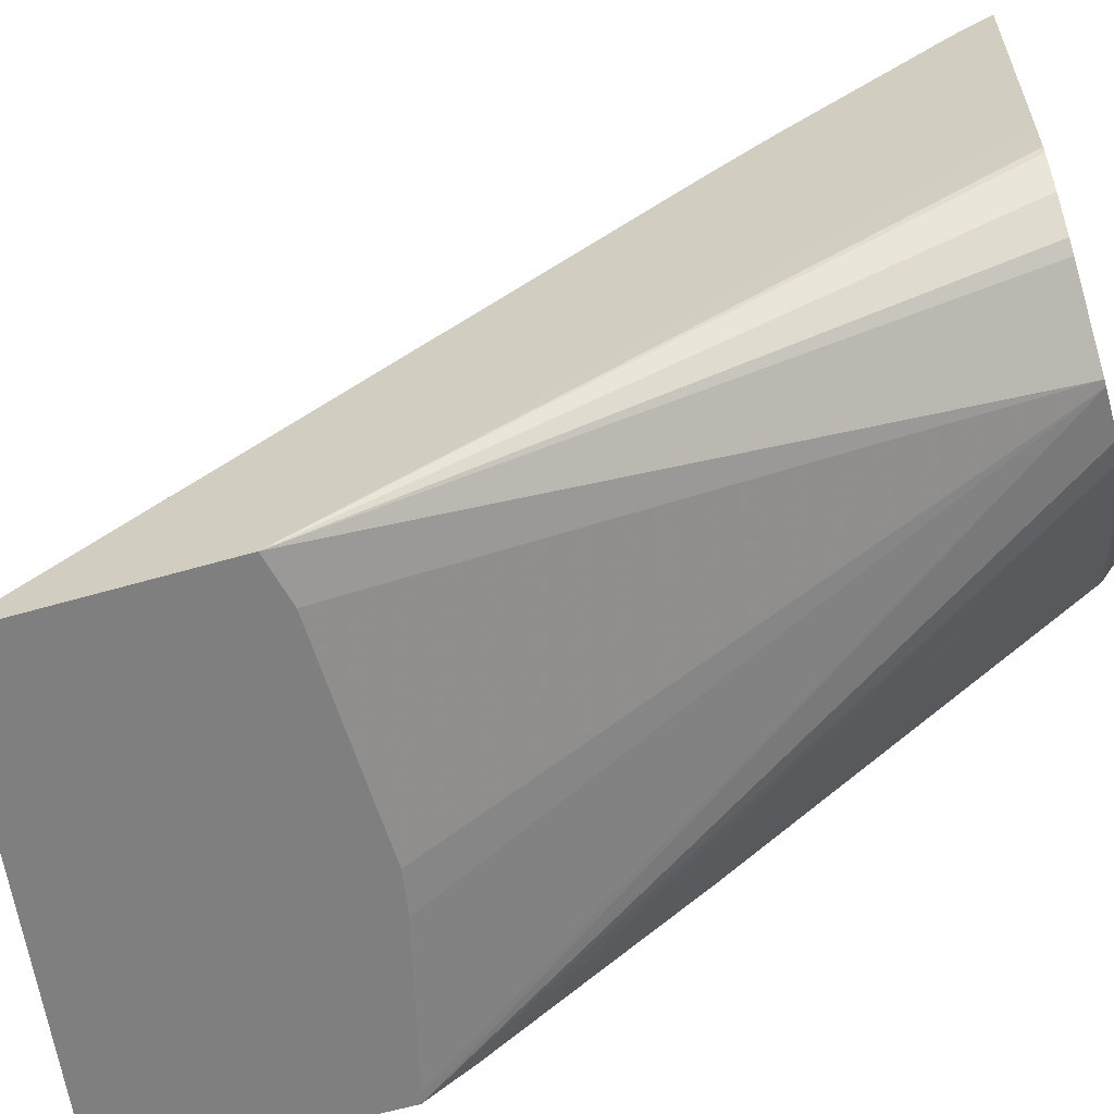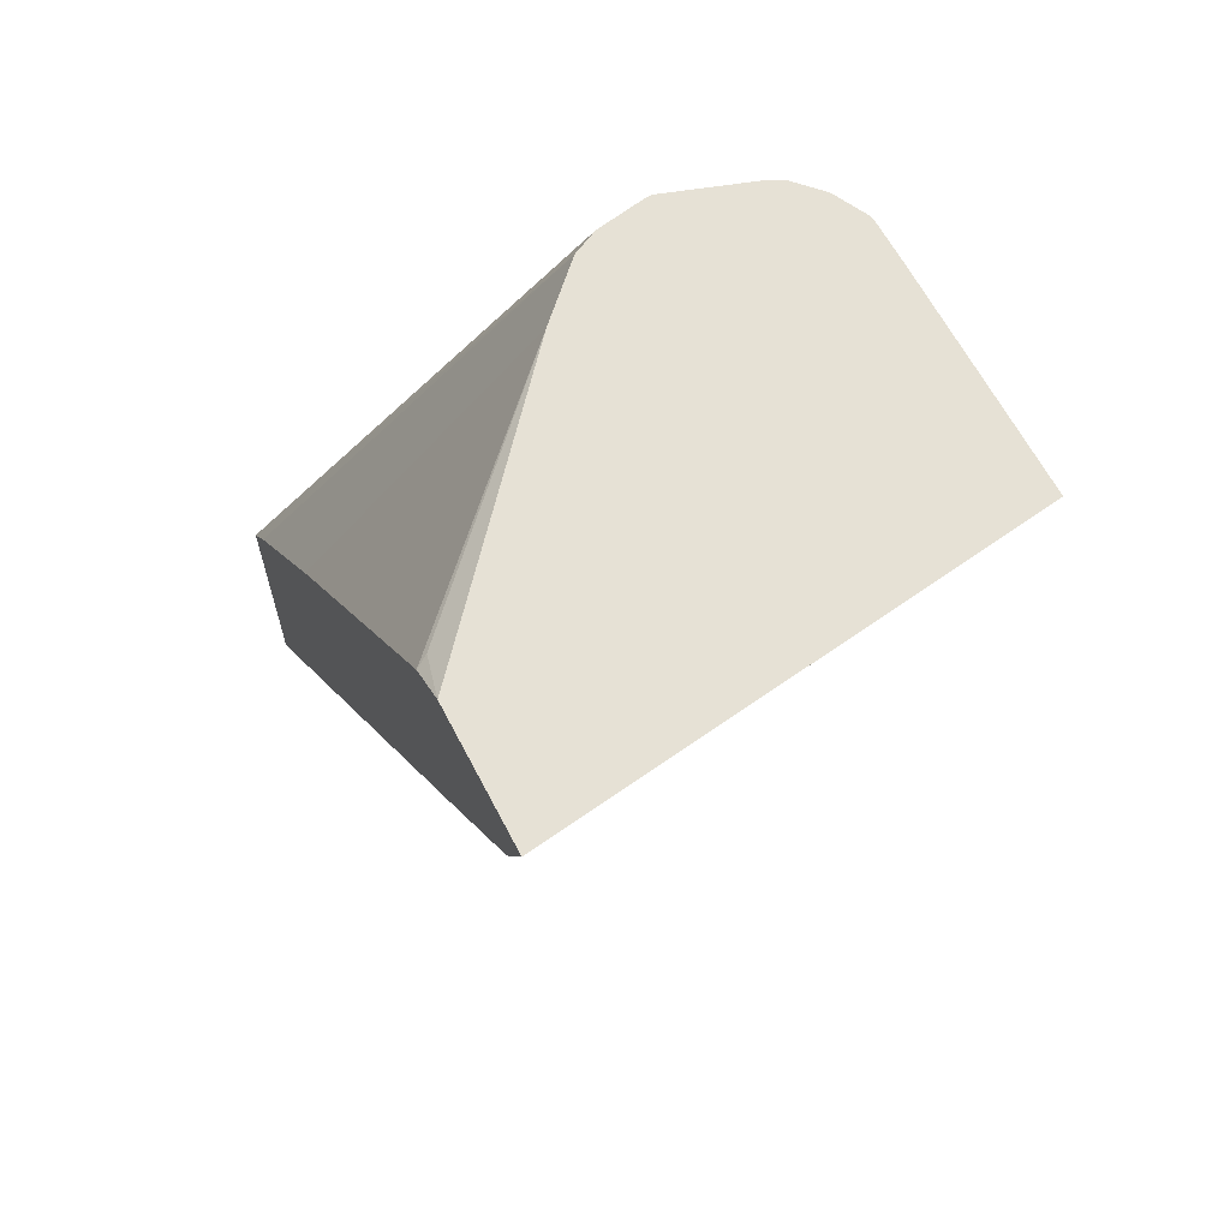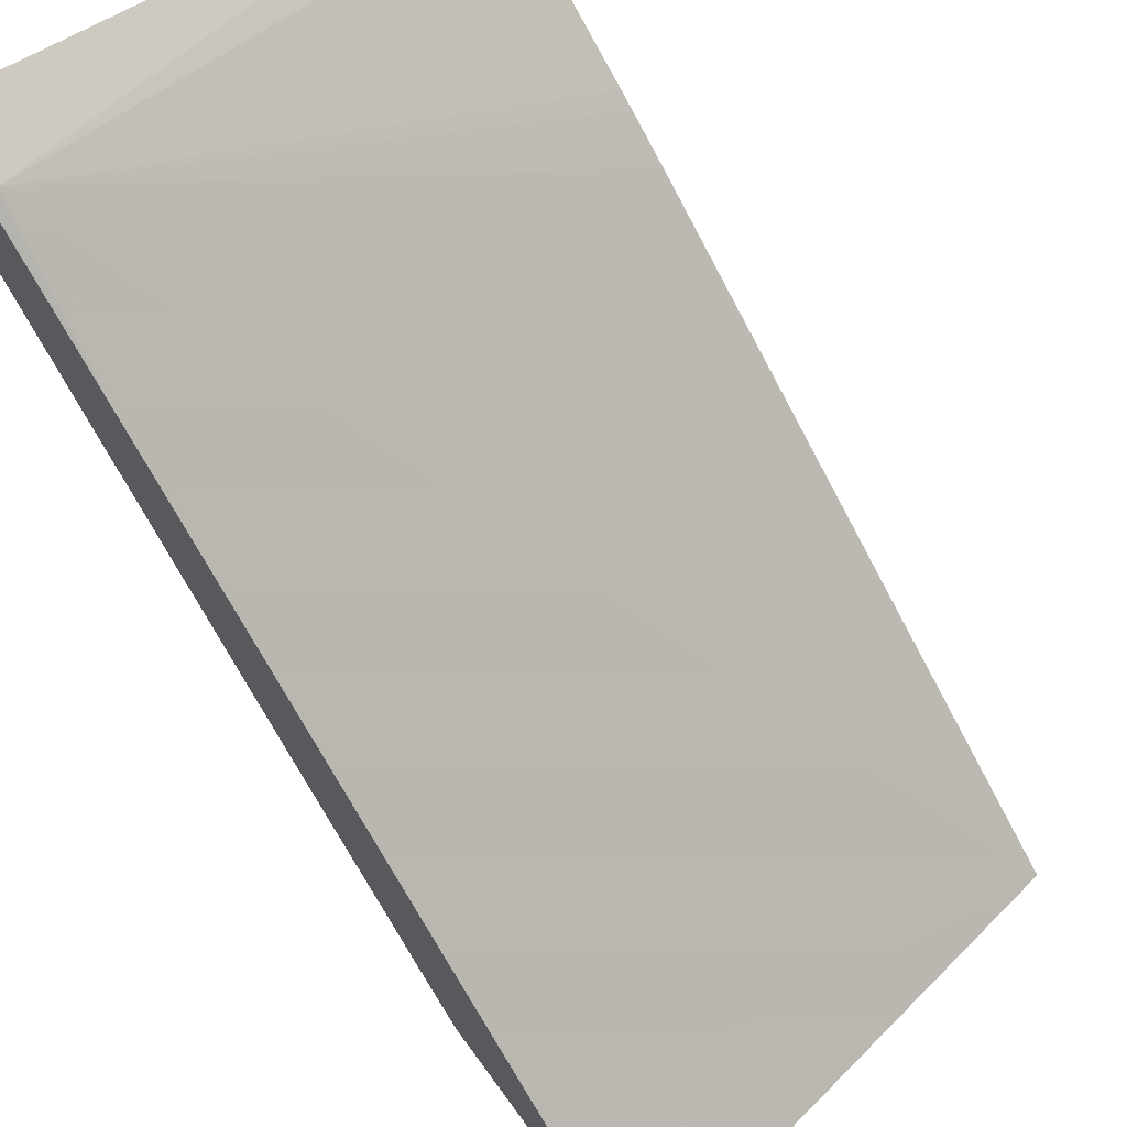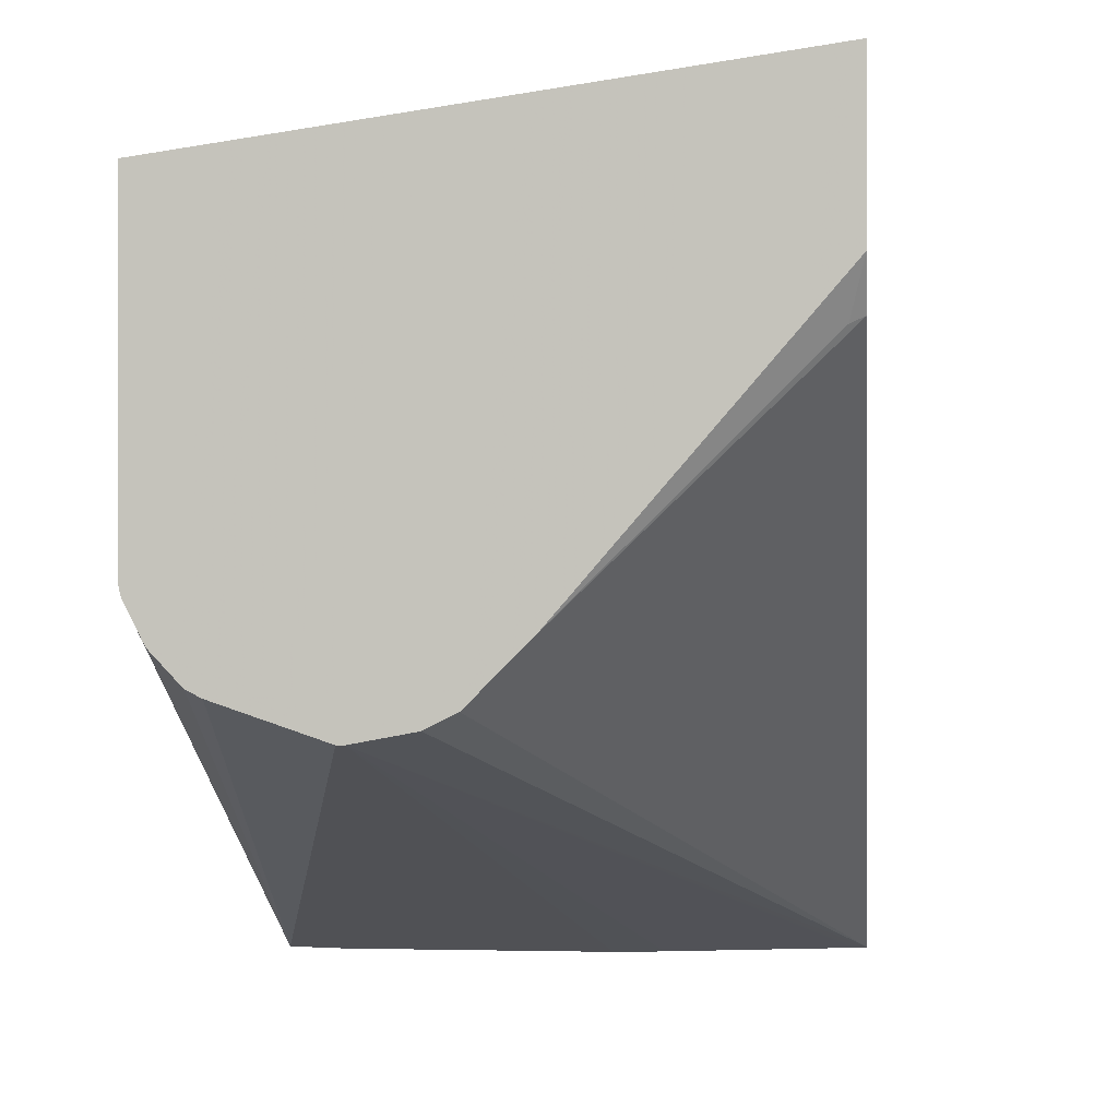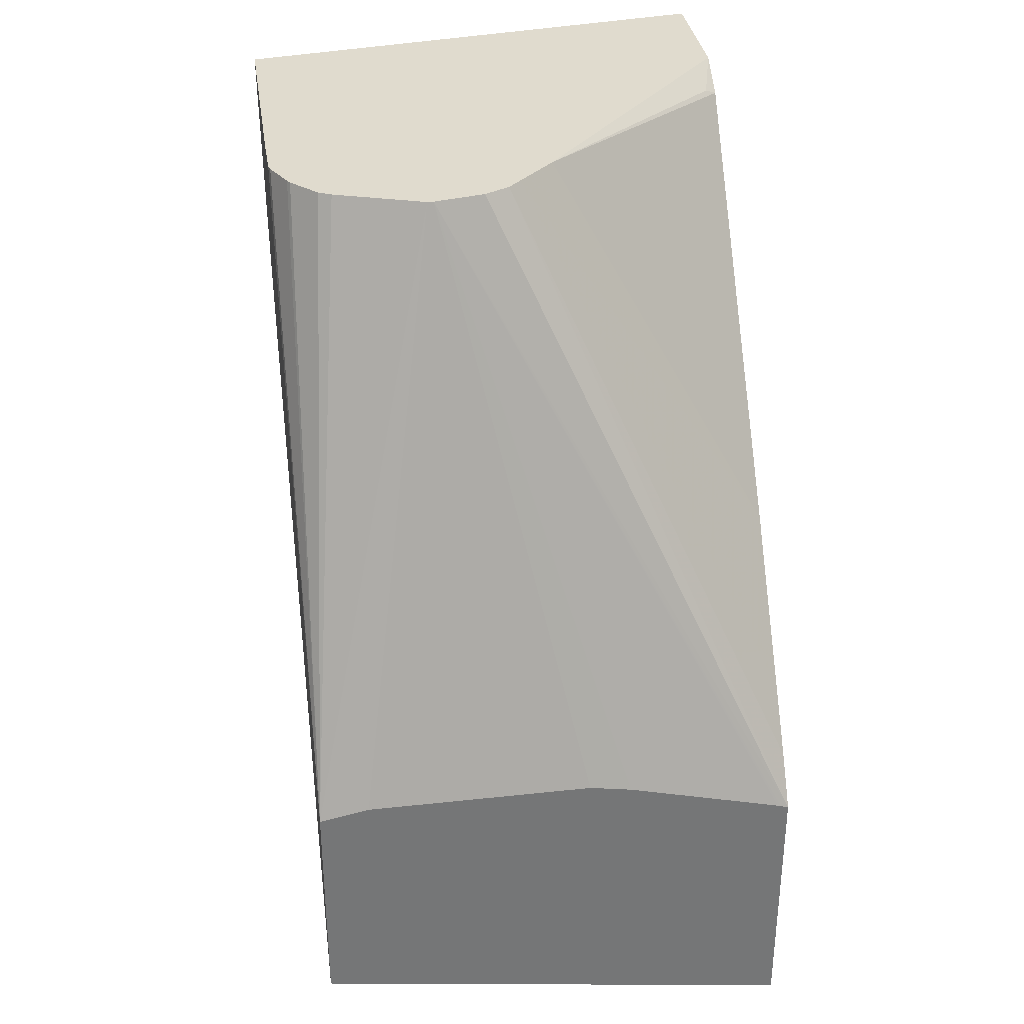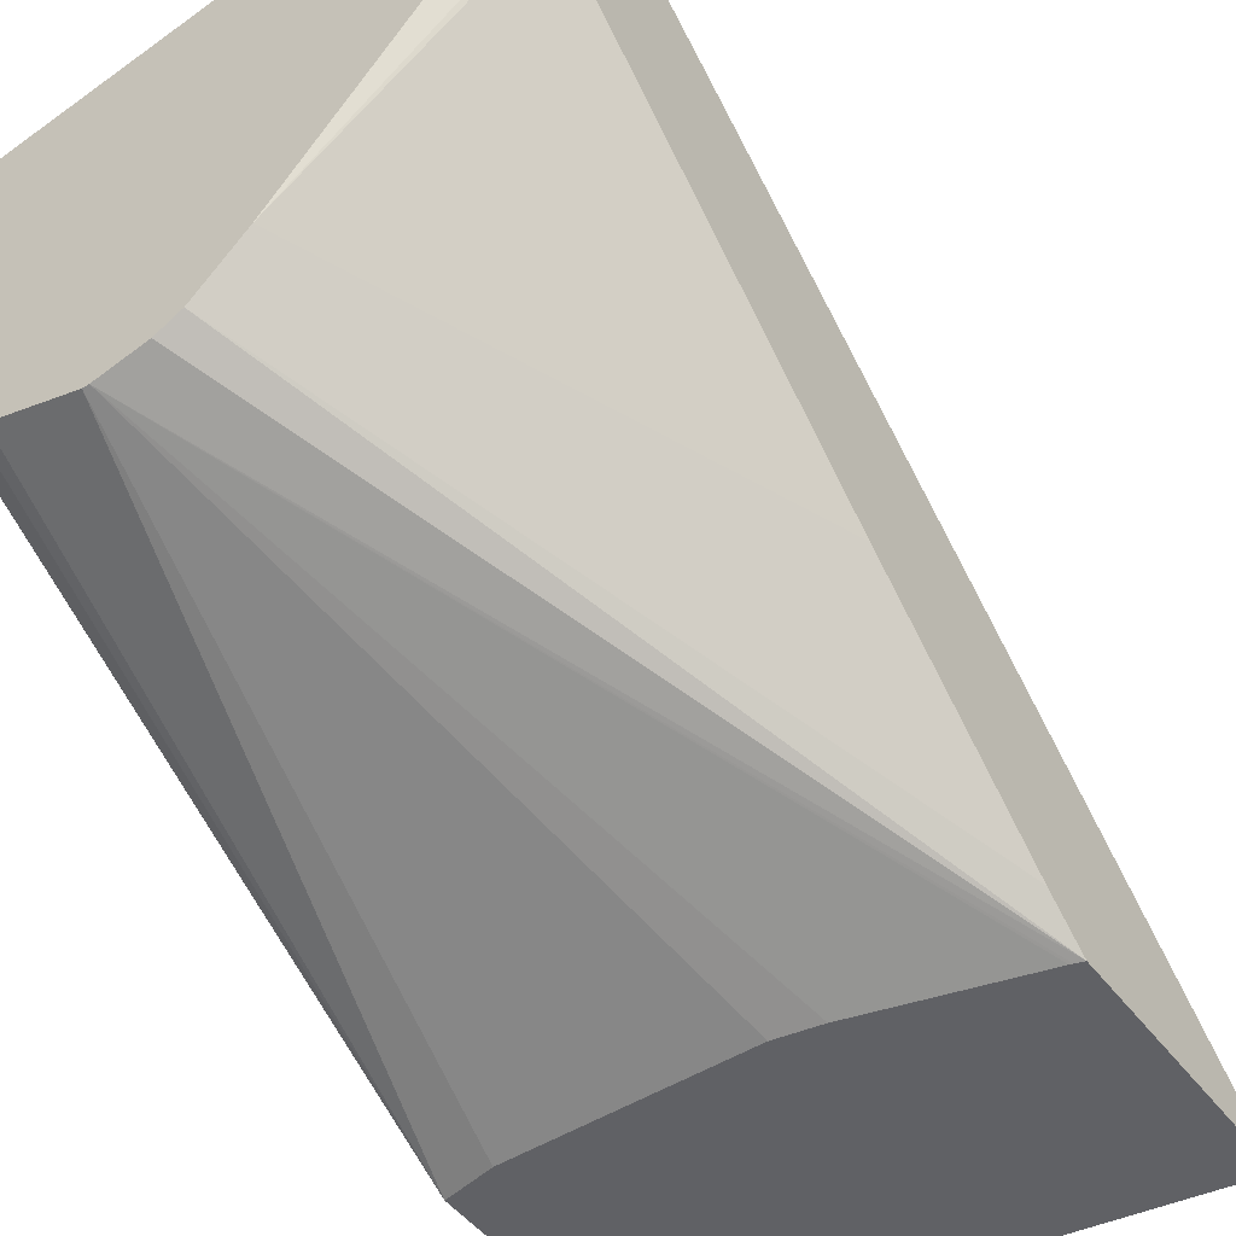
<metadata>
{"format":"obj","ext":"obj","renderer":"f3d","projection":"perspective","resolution":1024,"background":"white","views":[{"elev":-59.8,"azim":-73.4,"up":"+Y"},{"elev":64.1,"azim":152.5,"up":"+Z"},{"elev":66.1,"azim":143.9,"up":"+Y"},{"elev":-0.6,"azim":6.0,"up":"+Y"},{"elev":33.7,"azim":-8.4,"up":"+Z"},{"elev":-48.4,"azim":35.3,"up":"+Y"}]}
</metadata>
<code>
v 0.04655 -0.3147 -0.009032
v -0.0375 -0.3147 -0.009032
v 0.06222 -0.3147 -0.01189
v 6.07e-06 -0.2398 0.2016
v -0.05584 -0.3147 -0.01273
v -0.002275 -0.2398 0.2016
v 0.1207 -0.3147 -0.02757
v 0.01854 -0.2364 0.2016
v 0.1218 -0.3147 -0.02793
v 0.1248 -0.3147 -0.02895
v -0.05584 -0.3147 -0.09791
v -0.03478 -0.2288 0.2016
v -0.03936 -0.2265 0.2016
v -0.04866 -0.2167 0.2016
v -0.04962 -0.215 0.2016
v -0.05503 -0.2042 0.2016
v -0.05561 -0.2016 0.2016
v -0.05584 -0.1848 0.2016
v 0.02782 -0.2317 0.2016
v 0.1248 -0.3147 -0.1266
v 0.1248 -0.3028 -0.01234
v -0.05584 -0.1577 0.111
v 0.1205 -0.08344 0.1761
v -0.05584 -0.09778 0.2016
v 0.03251 -0.227 0.2016
v 0.1248 -0.1234 0.1233
v 0.1248 -0.2865 0.008415
v -0.05584 -0.1463 0.1267
v -0.05584 -0.1071 0.1854
v -0.05584 -0.1052 0.1882
v 0.1248 -0.07211 0.2016
v 0.1248 -0.08128 0.1804
v 0.1248 -0.08344 0.1761
v -0.05584 -0.1423 0.1325
v 0.04165 -0.2179 0.2016
v 0.1248 -0.2457 0.06031
v 0.1248 -0.1223 0.2016
v 0.04634 -0.2132 0.2016
v 0.1248 -0.1369 0.1925
v 0.1205 -0.1391 0.1946
f 10 39 36
f 10 36 27
f 10 27 21
f 5 29 34
f 10 37 39
f 11 22 23
f 10 21 19
f 10 31 37
f 5 34 28
f 10 33 32
f 10 20 26
f 8 10 19
f 5 22 11
f 5 28 22
f 11 23 20
f 10 32 31
f 19 21 25
f 37 40 39
f 21 27 25
f 5 30 29
f 38 39 40
f 37 38 40
f 36 39 38
f 35 36 38
f 25 36 35
f 25 27 36
f 20 23 26
f 23 34 29
f 23 33 26
f 23 32 33
f 23 31 32
f 23 24 31
f 23 30 24
f 23 29 30
f 22 28 23
f 23 28 34
f 5 24 30
f 10 26 33
f 5 17 18
f 4 35 38
f 4 25 35
f 4 19 25
f 4 8 19
f 3 7 4
f 2 6 5
f 1 4 6
f 4 38 37
f 1 3 4
f 1 9 7
f 1 10 9
f 1 20 10
f 1 11 20
f 1 5 11
f 1 2 5
f 5 18 24
f 1 7 3
f 4 37 31
f 1 6 2
f 4 24 18
f 5 16 17
f 4 31 24
f 5 15 16
f 5 14 15
f 5 13 14
f 5 12 13
f 5 6 12
f 4 9 10
f 4 10 8
f 4 12 6
f 4 13 12
f 4 14 13
f 4 15 14
f 4 16 15
f 4 17 16
f 4 18 17
f 4 7 9

</code>
